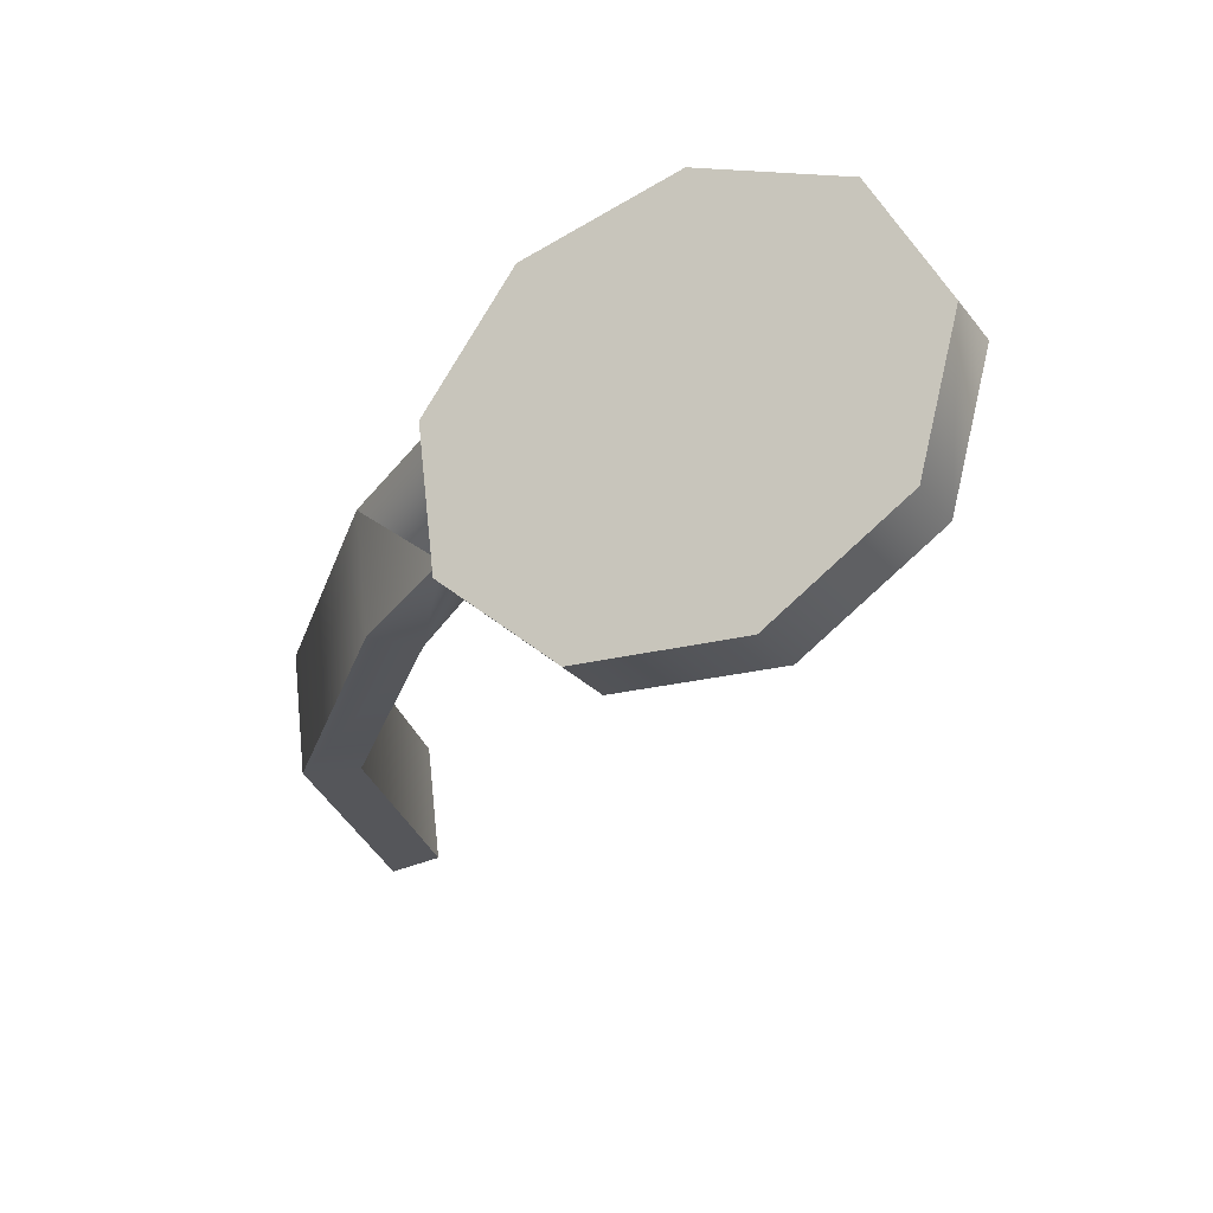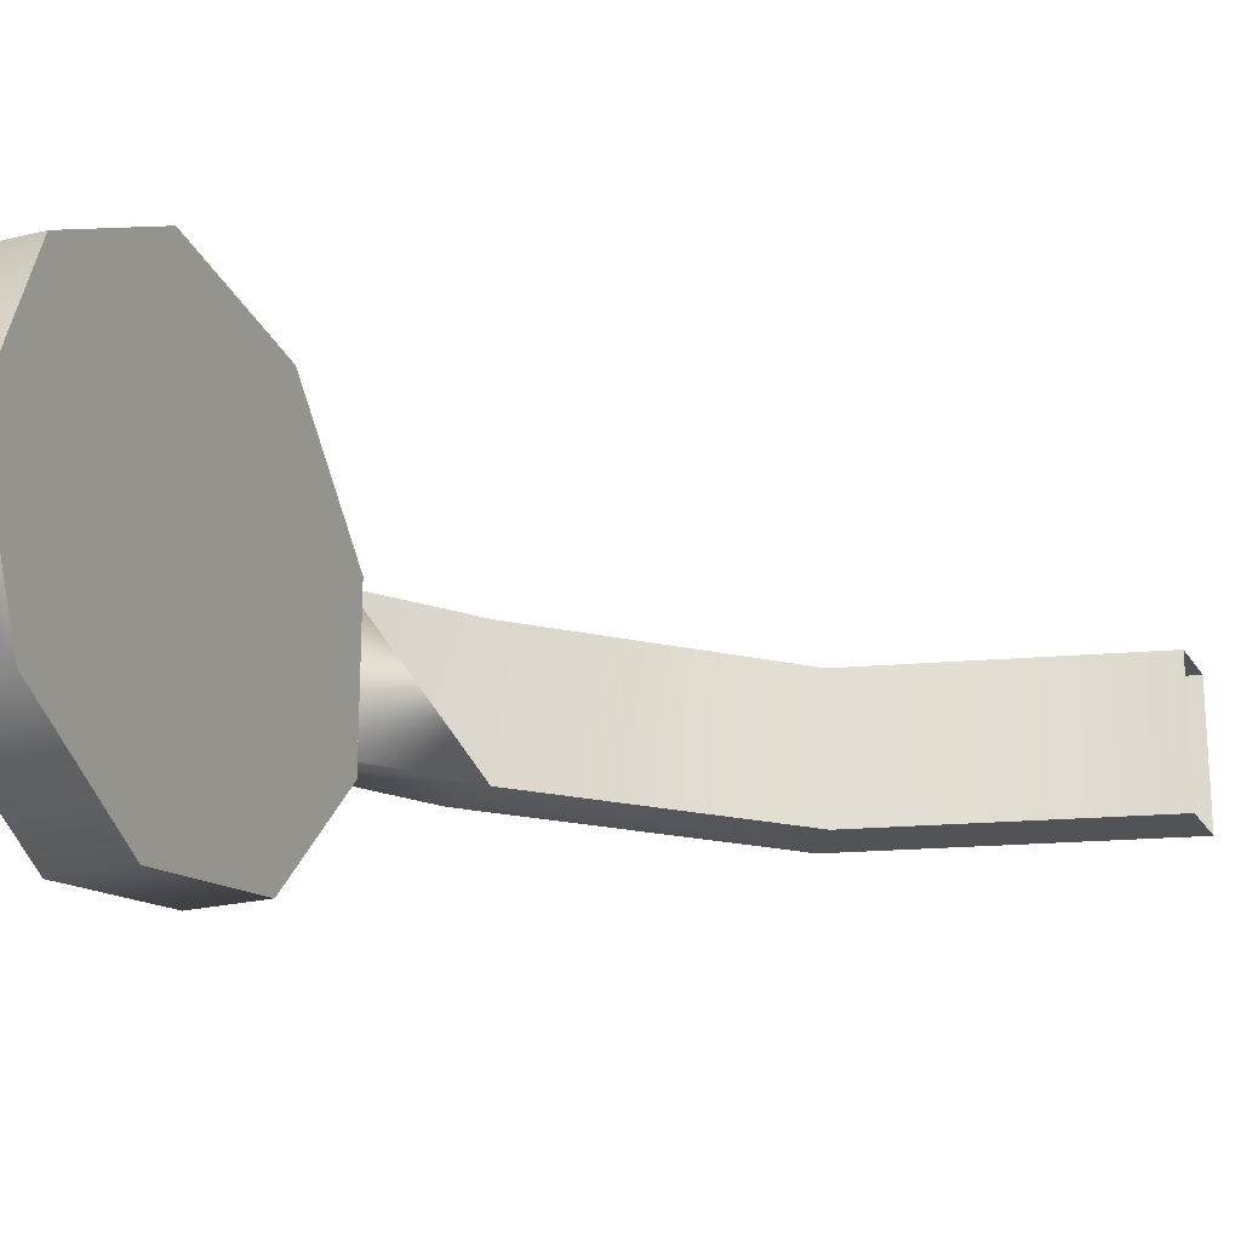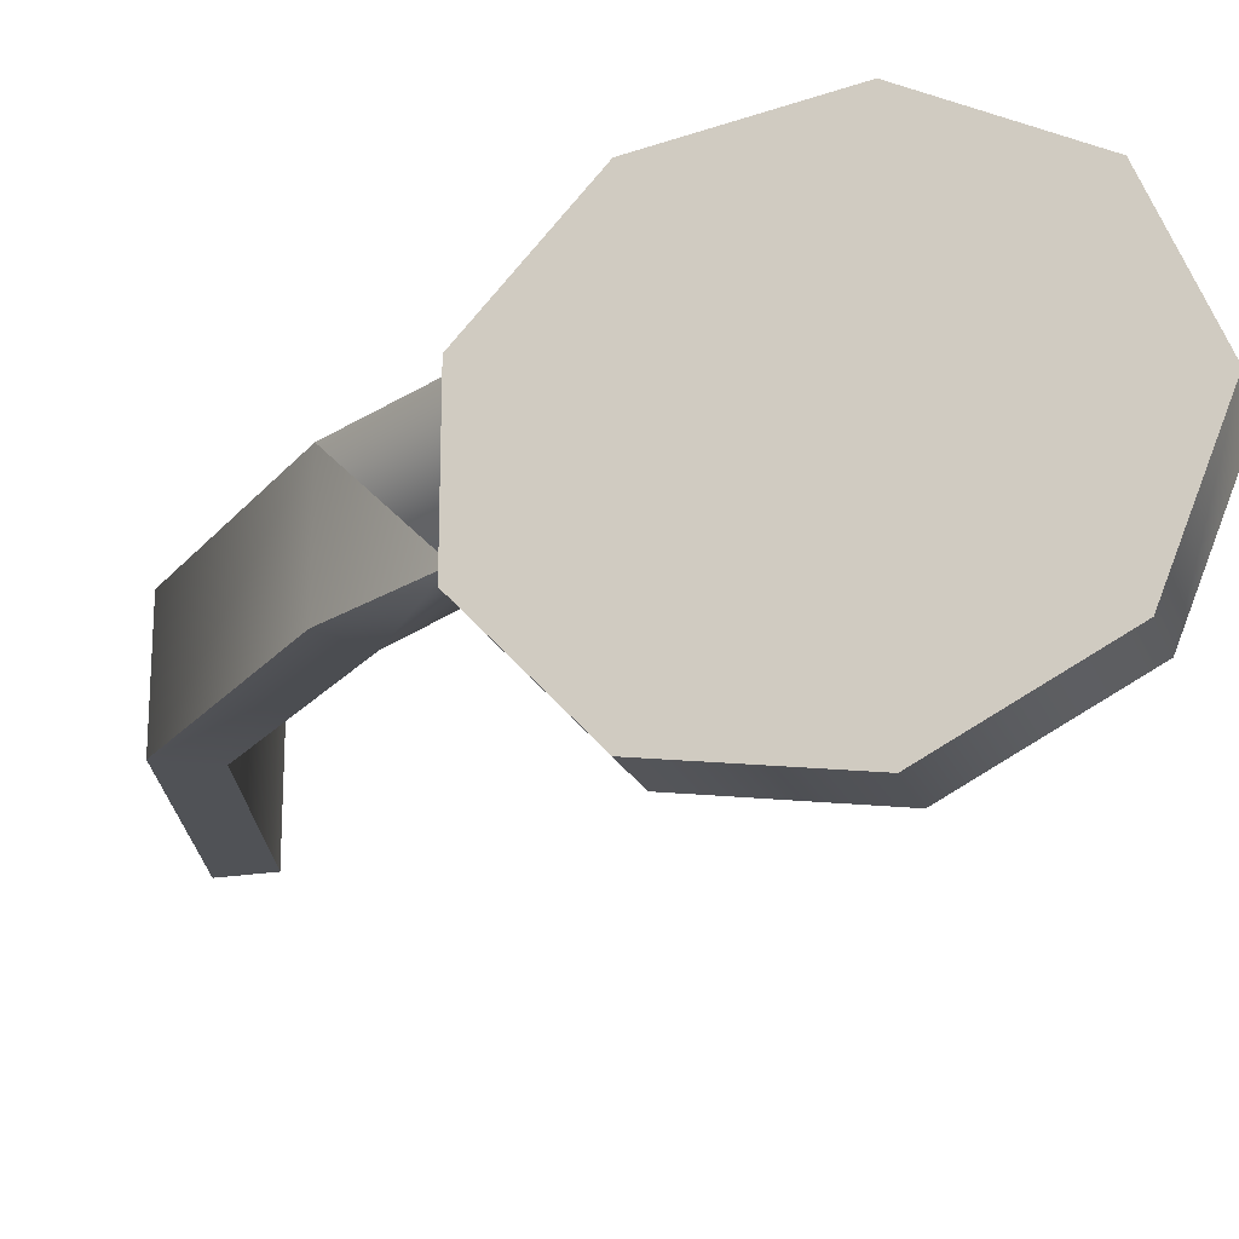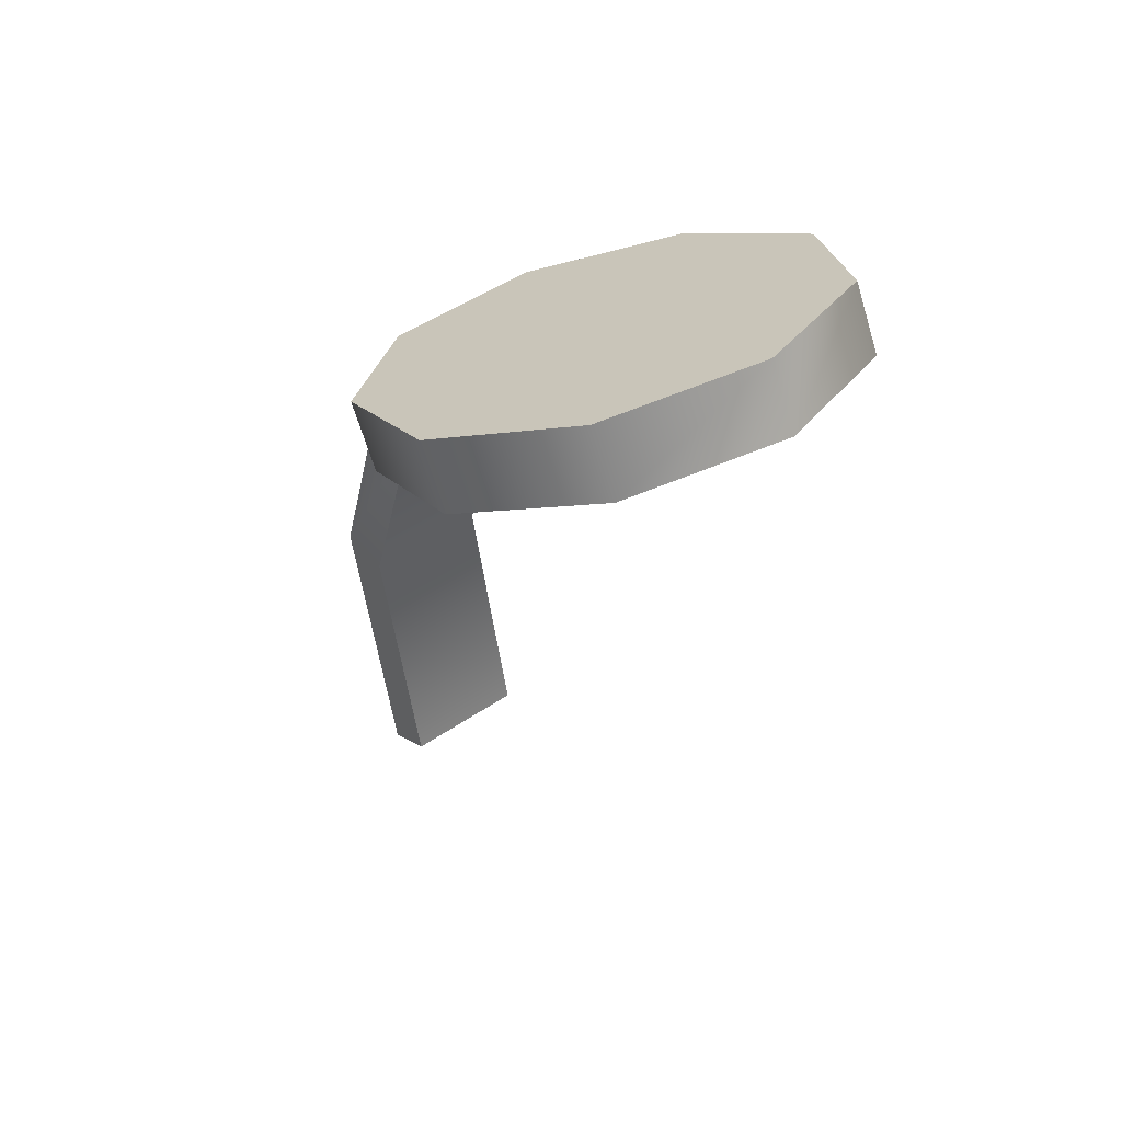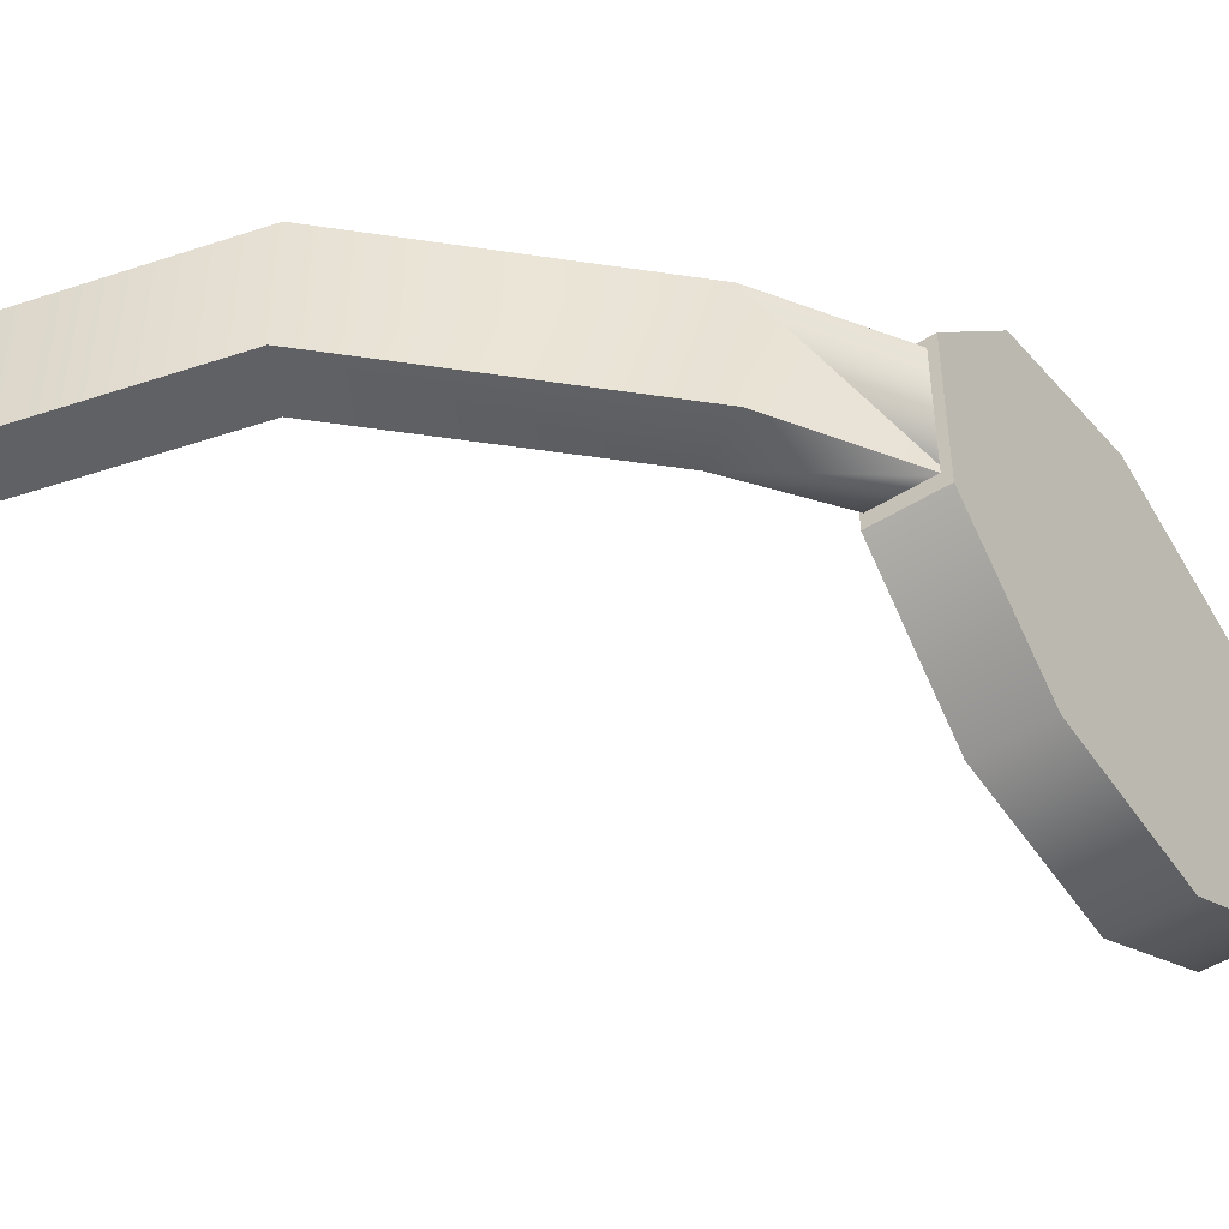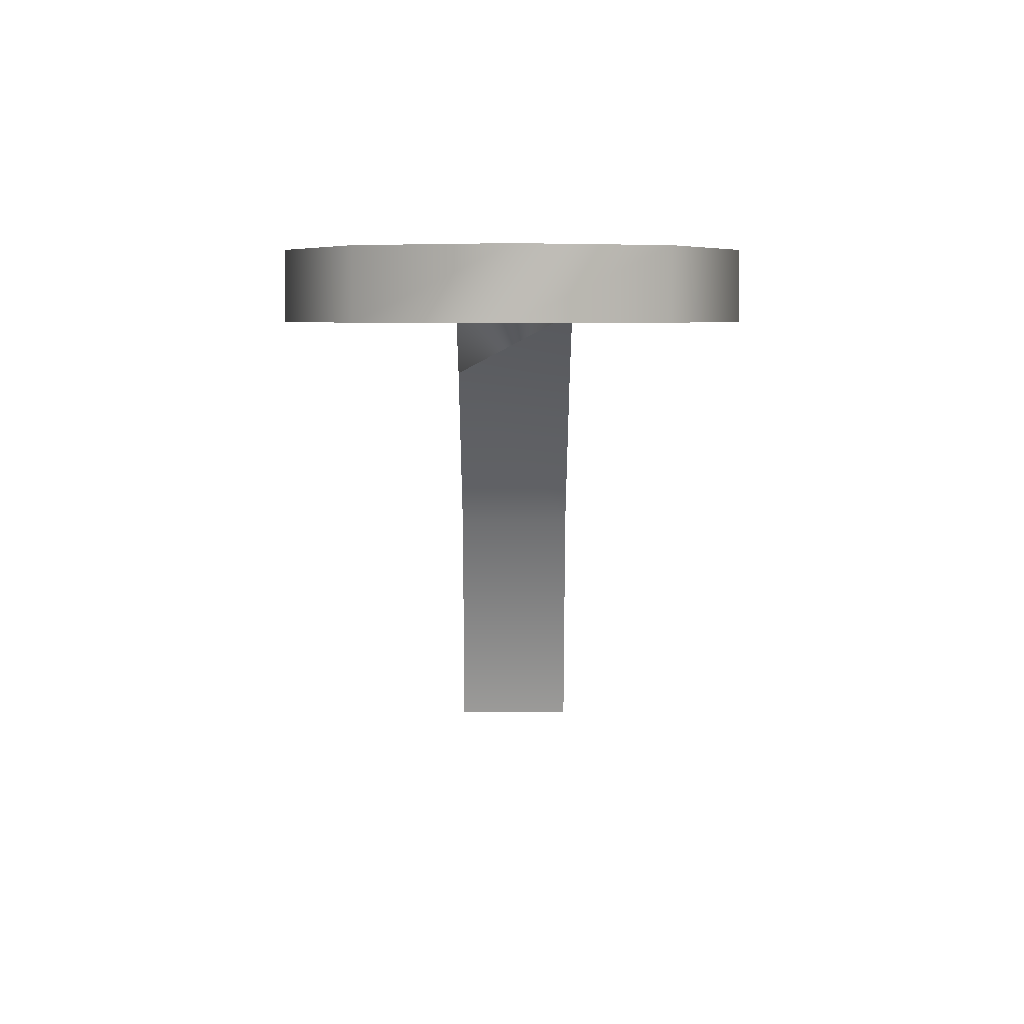
<metadata>
{"format":"obj","ext":"obj","renderer":"f3d","projection":"perspective","resolution":1024,"background":"white","views":[{"elev":63.1,"azim":-6.3,"up":"+Z"},{"elev":-21.9,"azim":85.3,"up":"+Y"},{"elev":-20.6,"azim":-10.4,"up":"+Y"},{"elev":46.6,"azim":51.9,"up":"+Z"},{"elev":-47.5,"azim":-82.5,"up":"+Y"},{"elev":33.5,"azim":90.0,"up":"+Z"}]}
</metadata>
<code>
g Converted object 0(m1)
v -0.8934 -4.695 1.275
v -0.8432 -4.695 1.18
v -0.8432 -4.934 1.18
v -0.8934 -4.934 1.275
v -0.8934 -4.695 1.275
v -1.031 -4.695 1.039
v -0.9409 -4.695 0.9823
v -0.9409 -4.934 0.9823
v -1.031 -4.934 1.039
v -1.031 -4.695 1.039
v -1.193 -4.695 0.5098
v -1.086 -4.695 0.5061
v -1.086 -4.934 0.5061
v -1.193 -4.934 0.5098
v -1.193 -4.695 0.5098
v -1.069 -4.695 -0.02925
v -0.9744 -4.695 0.02093
v -0.9744 -4.934 0.02093
v -1.069 -4.934 -0.02925
v -1.069 -4.695 -0.02925
v -0.05015 -4.819 1.585
v -0.1112 -4.819 1.7
v -0.1463 -5.088 1.534
v -0.2074 -5.088 1.648
v -0.3899 -5.232 1.404
v -0.451 -5.232 1.519
v -0.6669 -5.182 1.257
v -0.728 -5.182 1.372
v -0.8477 -4.962 1.161
v -0.9088 -4.962 1.275
v -0.8477 -4.676 1.161
v -0.9088 -4.676 1.275
v -0.6669 -4.456 1.257
v -0.728 -4.456 1.372
v -0.3899 -4.406 1.404
v -0.451 -4.406 1.519
v -0.1463 -4.55 1.534
v -0.2074 -4.55 1.648
v -0.5224 -4.819 1.481
v -0.4613 -4.819 1.366
f 1 2 6
f 2 7 6
f 2 3 8
f 2 8 7
f 3 4 8
f 4 9 8
f 4 5 10
f 4 10 9
f 6 7 12
f 6 12 11
f 7 8 12
f 8 13 12
f 8 9 14
f 8 14 13
f 9 10 14
f 10 15 14
f 11 12 16
f 12 17 16
f 12 13 18
f 12 18 17
f 13 14 18
f 14 19 18
f 14 15 20
f 14 20 19
f 21 23 40
f 22 39 24
f 21 22 23
f 22 24 23
f 23 25 40
f 24 39 26
f 23 24 26
f 23 26 25
f 25 27 40
f 26 39 28
f 25 26 27
f 26 28 27
f 27 29 40
f 28 39 30
f 27 28 30
f 27 30 29
f 29 31 40
f 30 39 32
f 29 30 31
f 30 32 31
f 31 33 40
f 32 39 34
f 31 32 34
f 31 34 33
f 33 35 40
f 34 39 36
f 33 34 35
f 34 36 35
f 35 37 40
f 36 39 38
f 35 36 38
f 35 38 37
f 37 21 40
f 38 39 22
f 37 38 21
f 38 22 21

</code>
